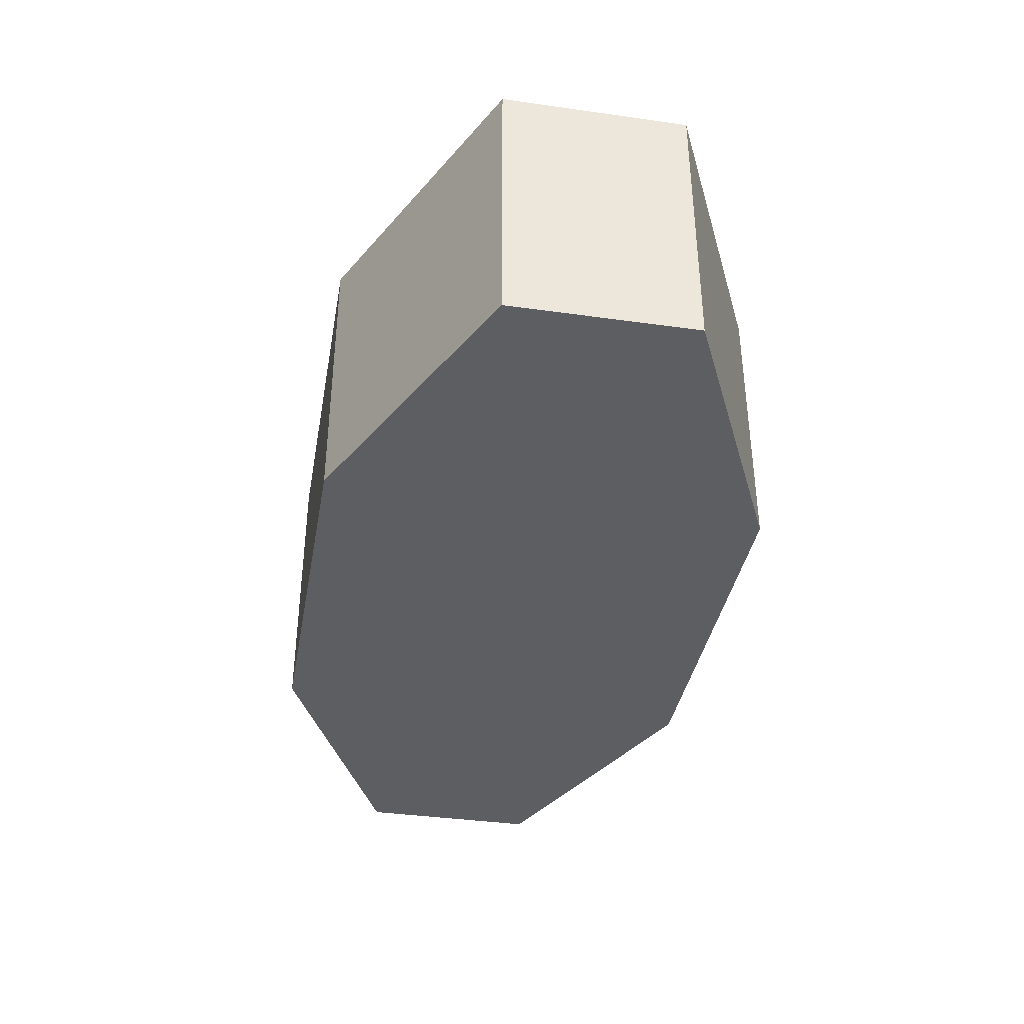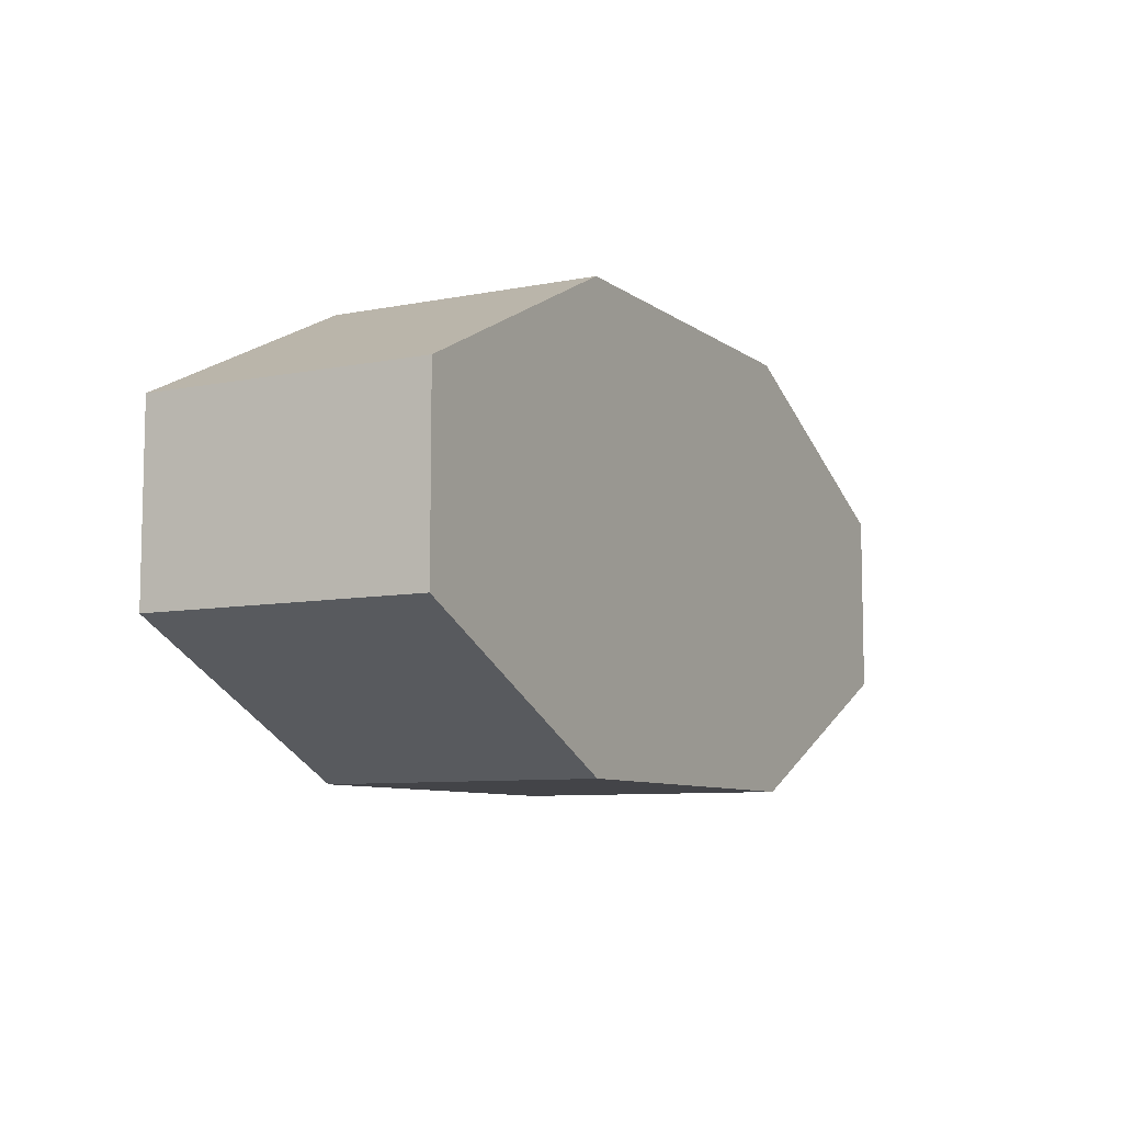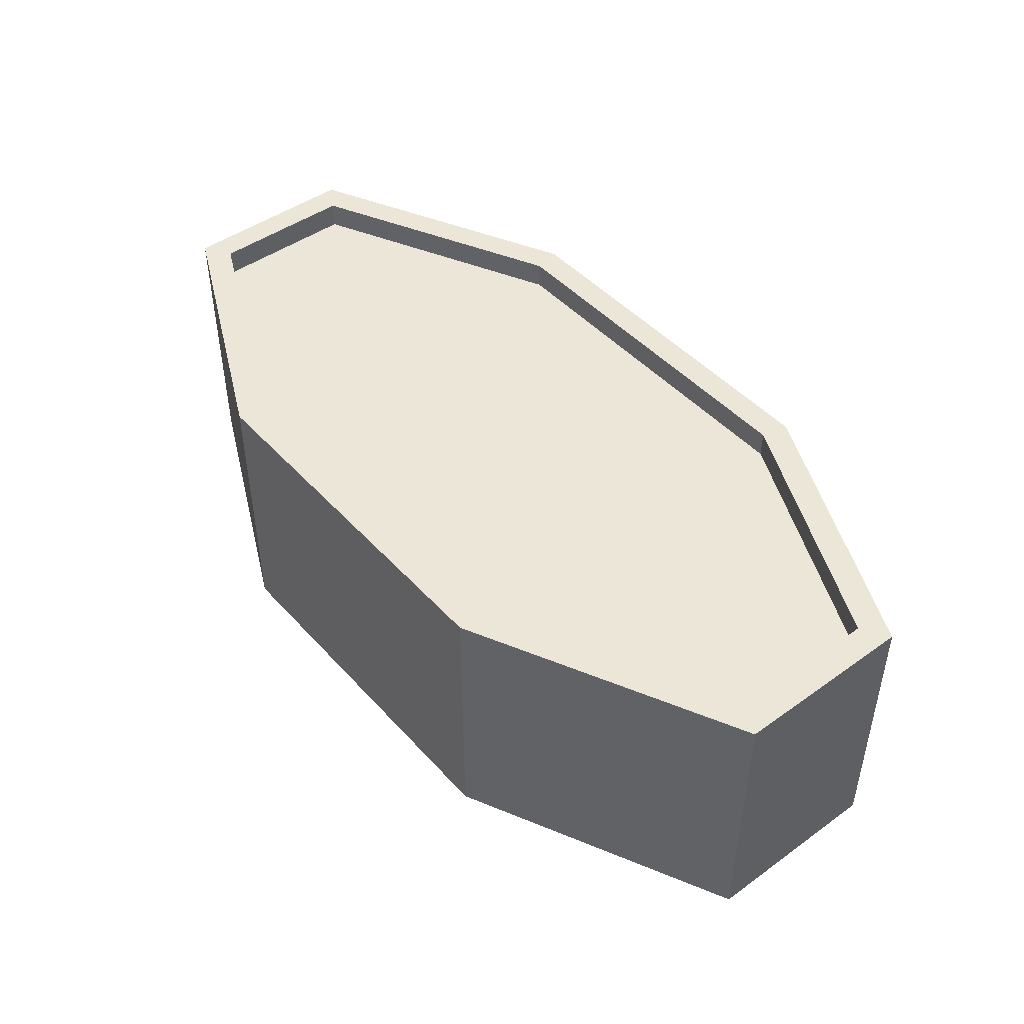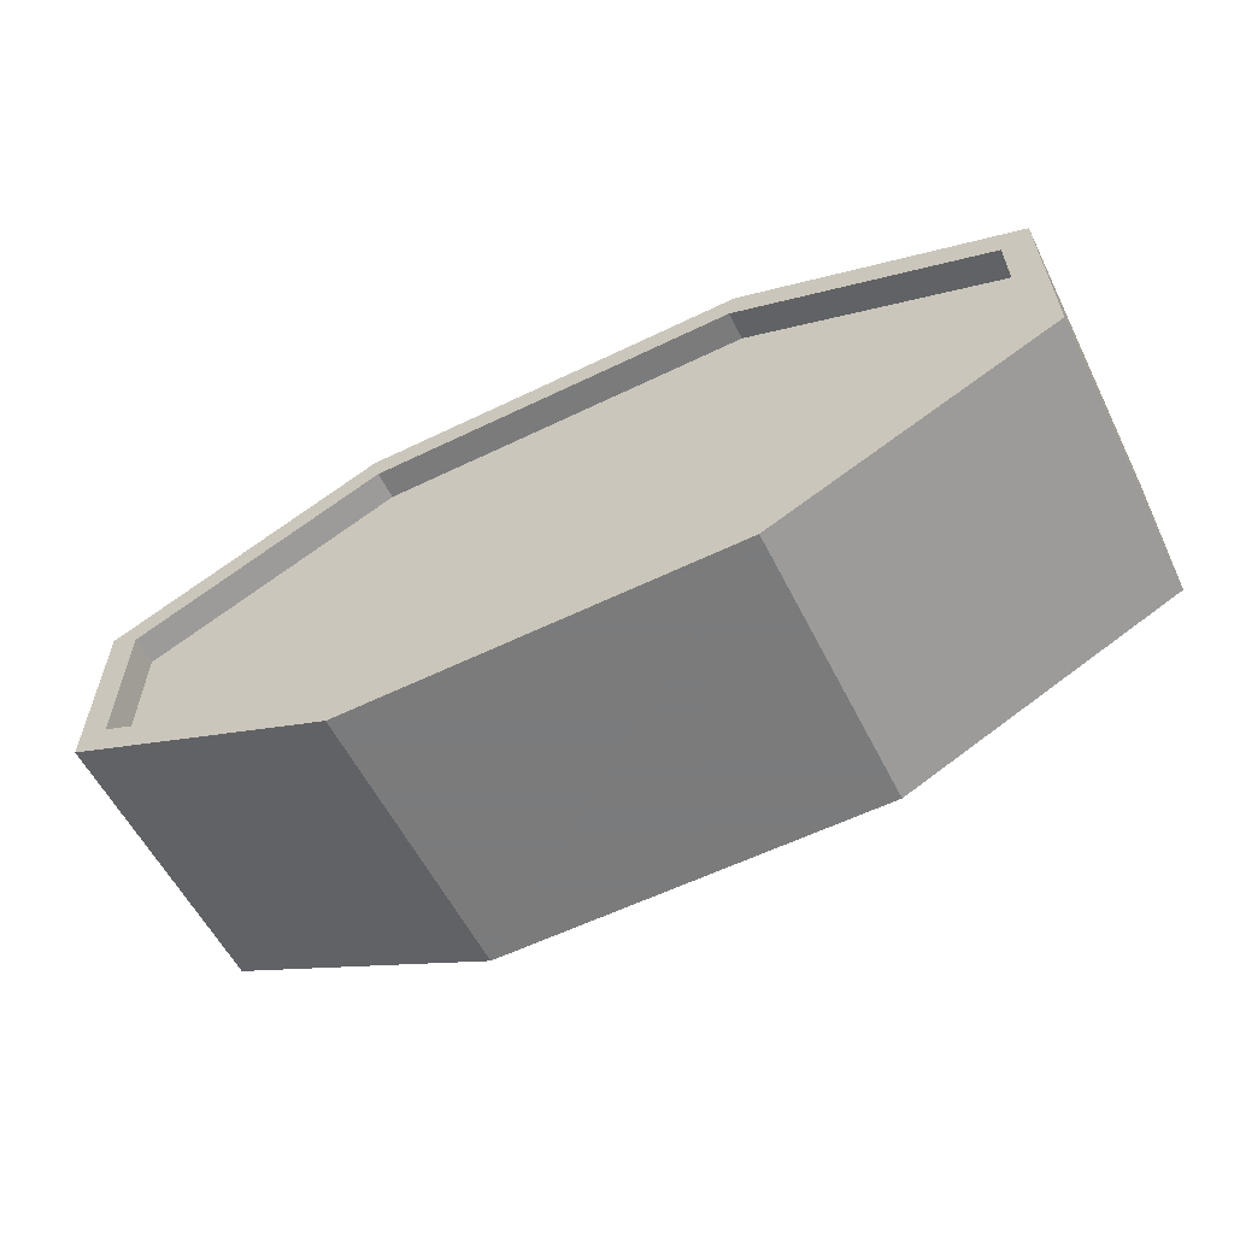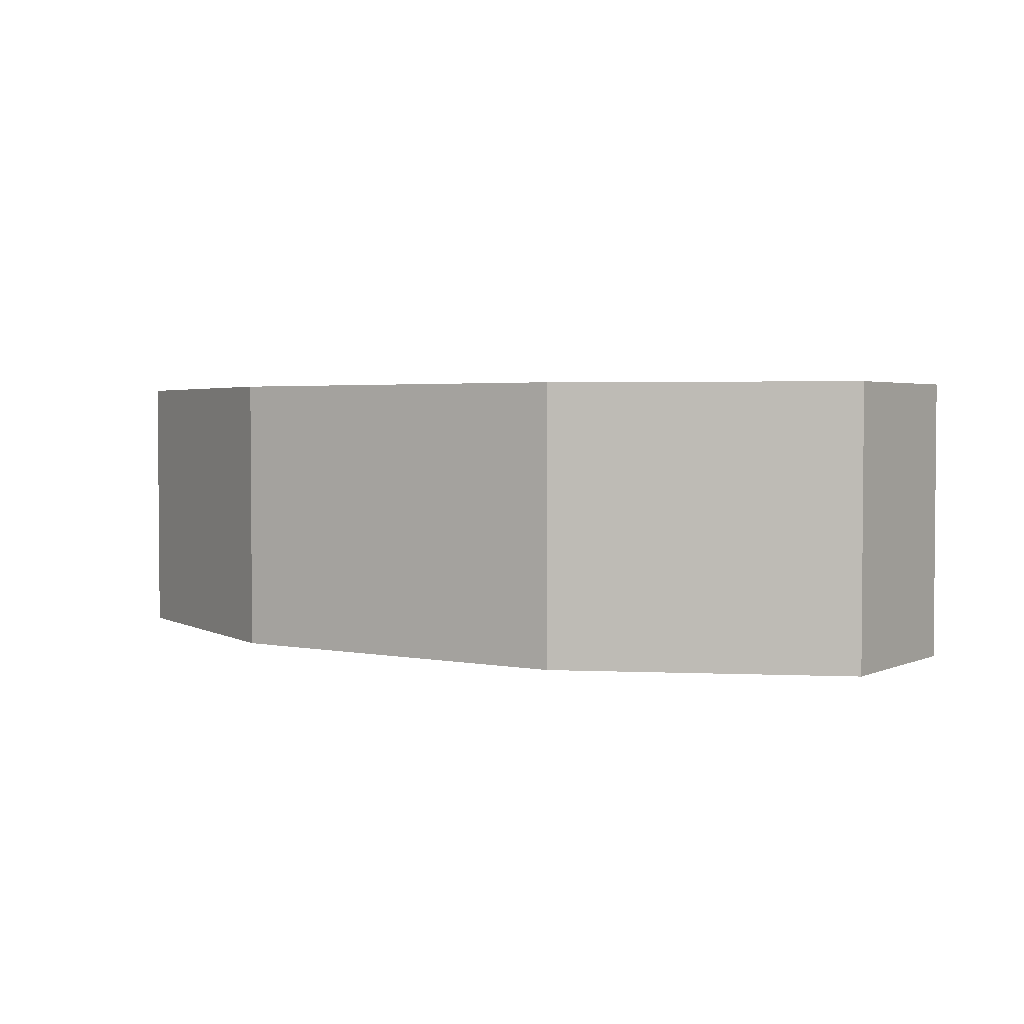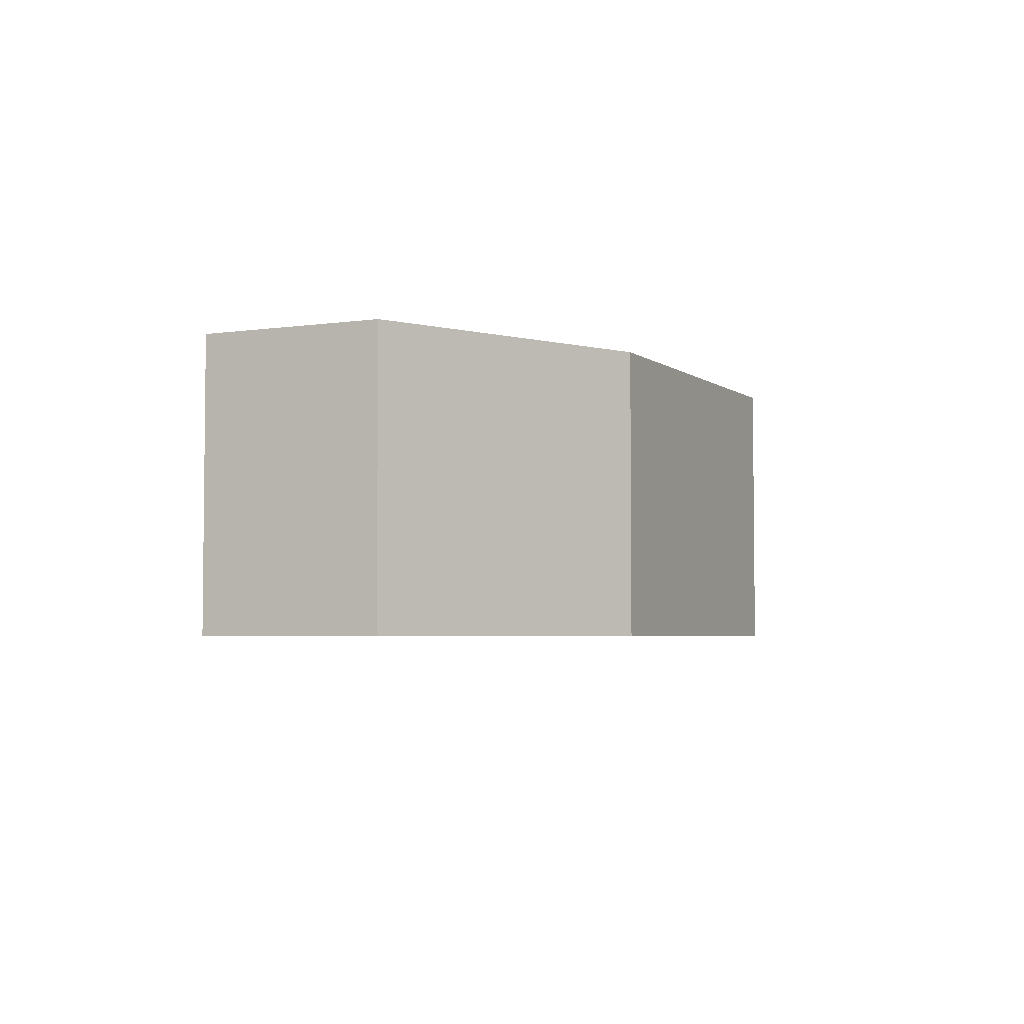
<metadata>
{"format":"obj","ext":"obj","renderer":"f3d","projection":"perspective","resolution":1024,"background":"white","views":[{"elev":-38.1,"azim":79.9,"up":"+Y"},{"elev":-8.2,"azim":-61.4,"up":"+Z"},{"elev":46.1,"azim":-129.3,"up":"+Y"},{"elev":-58.4,"azim":-153.3,"up":"+Z"},{"elev":2.8,"azim":34.3,"up":"+Y"},{"elev":-3.9,"azim":115.7,"up":"+Y"}]}
</metadata>
<code>
o path440
v -0.009852 -0.002731 -0.001954
v -0.009852 -0.002731 -0.001954
v -0.009852 -0.002731 -0.001954
v -0.004081 -0.002731 -0.004716
v -0.004081 -0.002731 -0.004716
v -0.004081 -0.002731 -0.004716
v 0.004081 -0.002731 -0.004716
v 0.004081 -0.002731 -0.004716
v 0.004081 -0.002731 -0.004716
v 0.009852 -0.002731 -0.001954
v 0.009852 -0.002731 -0.001954
v 0.009852 -0.002731 -0.001954
v 0.009852 -0.002731 0.001954
v 0.009852 -0.002731 0.001954
v 0.009852 -0.002731 0.001954
v 0.004081 -0.002731 0.004716
v 0.004081 -0.002731 0.004716
v 0.004081 -0.002731 0.004716
v -0.004081 -0.002731 0.004716
v -0.004081 -0.002731 0.004716
v -0.004081 -0.002731 0.004716
v -0.009852 -0.002731 0.001954
v -0.009852 -0.002731 0.001954
v -0.009852 -0.002731 0.001954
v 0.003946 0.003206 -0.004122
v 0.003946 0.003206 -0.004122
v 0.003946 0.003206 -0.004122
v 0.009258 0.003206 -0.00158
v 0.009258 0.003206 -0.00158
v 0.009258 0.003206 -0.00158
v -0.009258 0.003206 -0.00158
v -0.009258 0.003206 -0.00158
v -0.009258 0.003206 -0.00158
v -0.003946 0.003206 -0.004122
v -0.003946 0.003206 -0.004122
v -0.003946 0.003206 -0.004122
v 0.003946 0.003206 0.004122
v 0.003946 0.003206 0.004122
v 0.003946 0.003206 0.004122
v -0.003946 0.003206 0.004122
v -0.003946 0.003206 0.004122
v -0.003946 0.003206 0.004122
v -0.009258 0.003206 0.00158
v -0.009258 0.003206 0.00158
v -0.009258 0.003206 0.00158
v 0.009258 0.003206 0.00158
v 0.009258 0.003206 0.00158
v 0.009258 0.003206 0.00158
v 0.009852 0.003206 -0.001954
v 0.009852 0.003206 -0.001954
v 0.009852 0.003206 -0.001954
v 0.009852 0.003206 0.001954
v 0.009852 0.003206 0.001954
v 0.009852 0.003206 0.001954
v -0.009852 0.003206 -0.001954
v -0.009852 0.003206 -0.001954
v -0.009852 0.003206 -0.001954
v -0.009852 0.003206 0.001954
v -0.009852 0.003206 0.001954
v -0.009852 0.003206 0.001954
v -0.004081 0.003206 -0.004716
v -0.004081 0.003206 -0.004716
v -0.004081 0.003206 -0.004716
v 0.004081 0.003206 -0.004716
v 0.004081 0.003206 -0.004716
v 0.004081 0.003206 -0.004716
v 0.004081 0.003206 0.004716
v 0.004081 0.003206 0.004716
v 0.004081 0.003206 0.004716
v -0.004081 0.003206 0.004716
v -0.004081 0.003206 0.004716
v -0.004081 0.003206 0.004716
v 0.009258 0.002612 -0.00158
v 0.009258 0.002612 -0.00158
v 0.009258 0.002612 0.00158
v 0.009258 0.002612 0.00158
v -0.009258 0.002612 -0.00158
v -0.009258 0.002612 -0.00158
v -0.009258 0.002612 0.00158
v -0.009258 0.002612 0.00158
v -0.003946 0.002612 -0.004122
v -0.003946 0.002612 -0.004122
v 0.003946 0.002612 -0.004122
v 0.003946 0.002612 -0.004122
v 0.003946 0.002612 0.004122
v 0.003946 0.002612 0.004122
v -0.003946 0.002612 0.004122
v -0.003946 0.002612 0.004122
f 18 14 53
f 18 53 69
f 11 9 66
f 11 66 50
f 15 12 51
f 15 51 54
f 23 19 70
f 23 70 59
f 4 2 56
f 4 56 61
f 44 42 88
f 44 88 79
f 5 7 10
f 10 13 16
f 16 20 24
f 24 3 5
f 5 10 16
f 16 24 5
f 8 6 62
f 8 62 64
f 1 22 58
f 1 58 55
f 21 17 67
f 21 67 71
f 30 48 52
f 30 52 49
f 43 31 57
f 43 57 60
f 31 35 63
f 31 63 57
f 27 30 49
f 27 49 65
f 39 41 72
f 39 72 68
f 35 27 65
f 35 65 63
f 41 43 60
f 41 60 72
f 48 39 68
f 48 68 52
f 40 38 86
f 40 86 87
f 36 32 77
f 36 77 82
f 46 28 73
f 46 73 75
f 37 47 76
f 37 76 85
f 26 34 81
f 26 81 84
f 29 25 83
f 29 83 74
f 33 45 80
f 33 80 78
o path440_1
v 0.009258 0.002612 -0.00158
v 0.009258 0.002612 0.00158
v -0.009258 0.002612 -0.00158
v -0.009258 0.002612 0.00158
v -0.003946 0.002612 -0.004122
v 0.003946 0.002612 -0.004122
v 0.003946 0.002612 0.004122
v -0.003946 0.002612 0.004122
f 89 94 93
f 93 91 92
f 92 96 95
f 95 90 89
f 89 93 92
f 92 95 89

</code>
